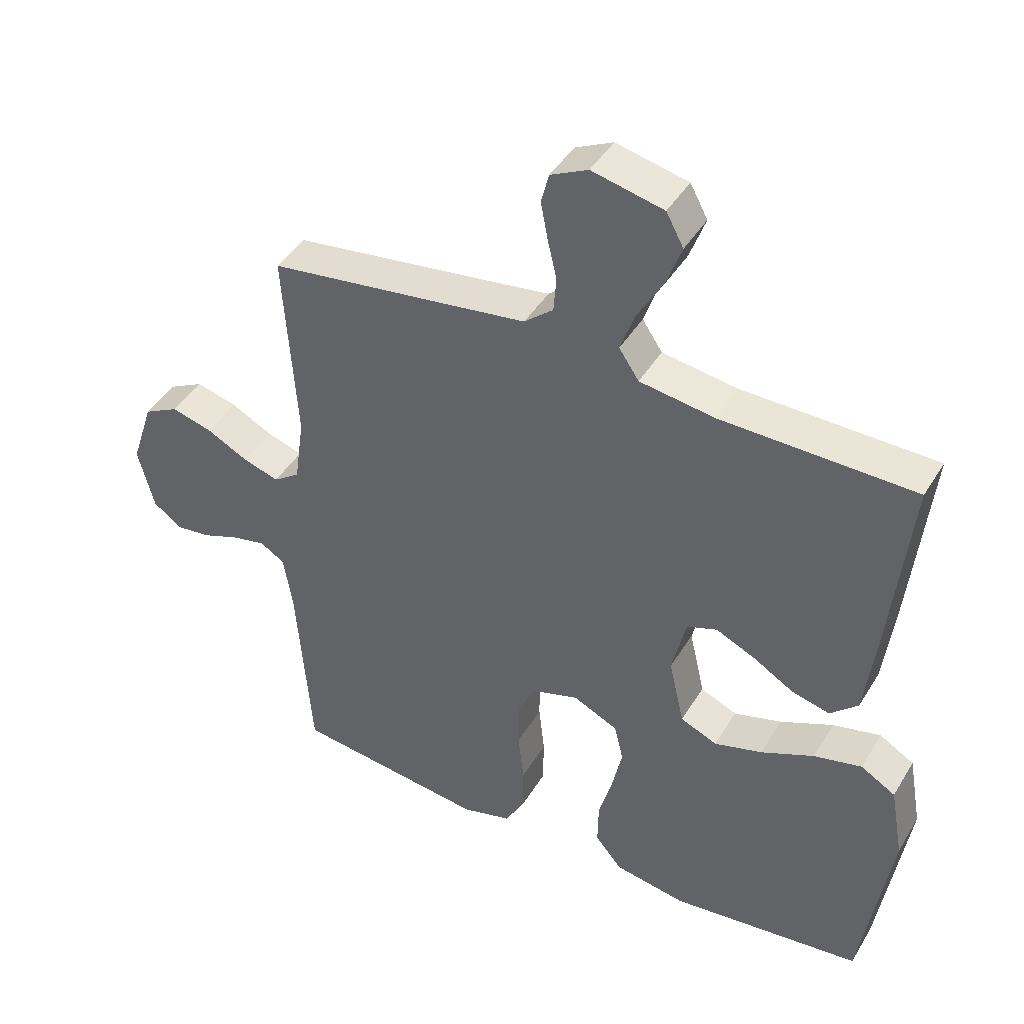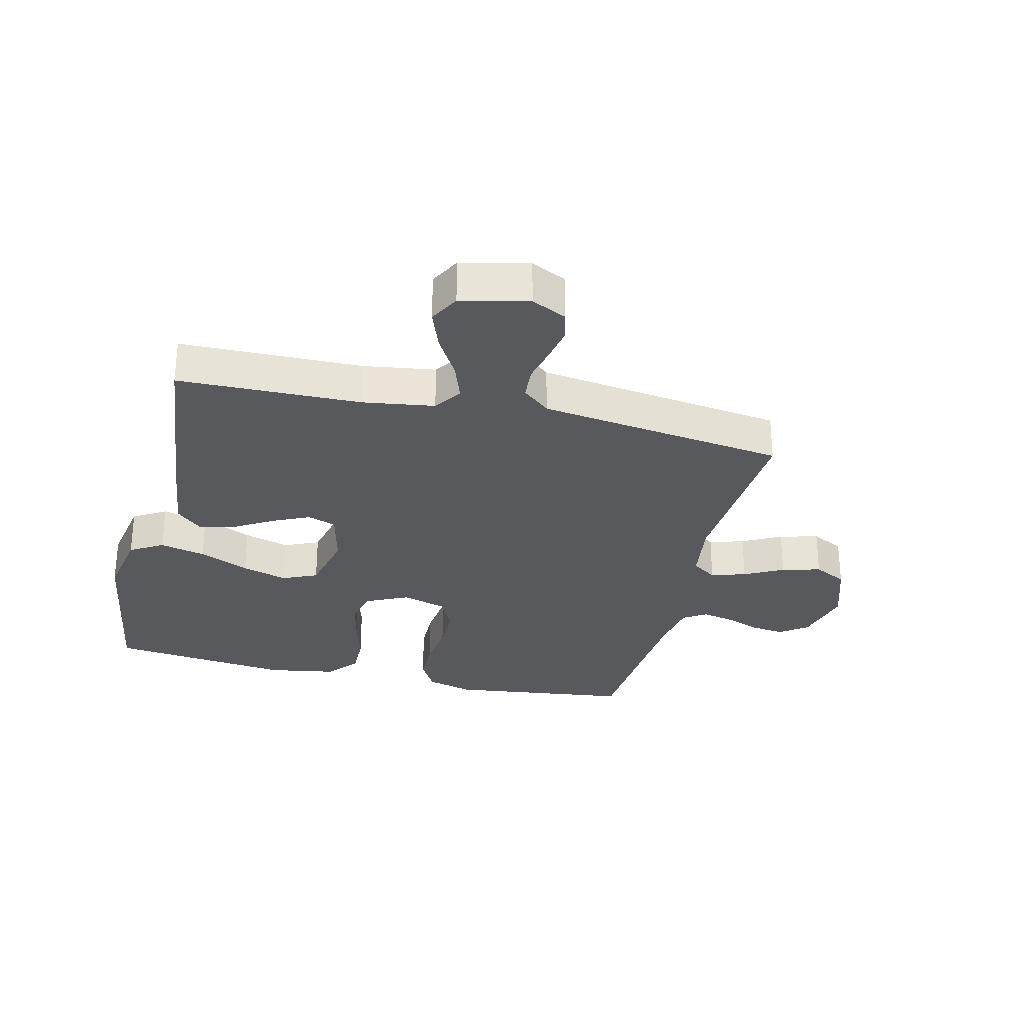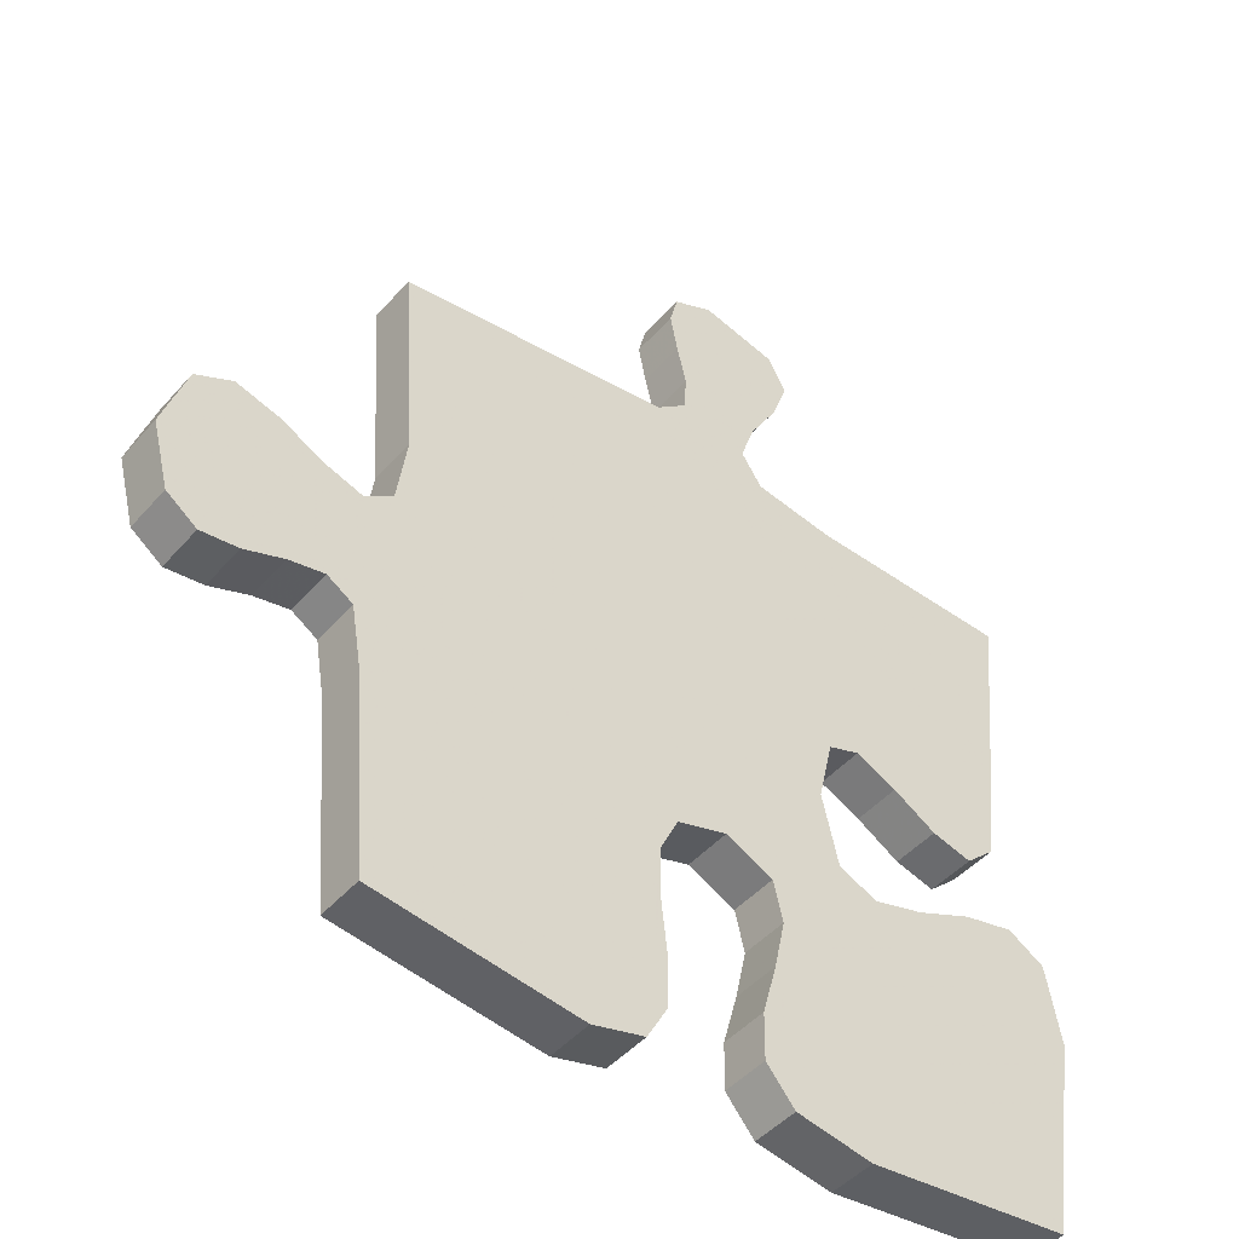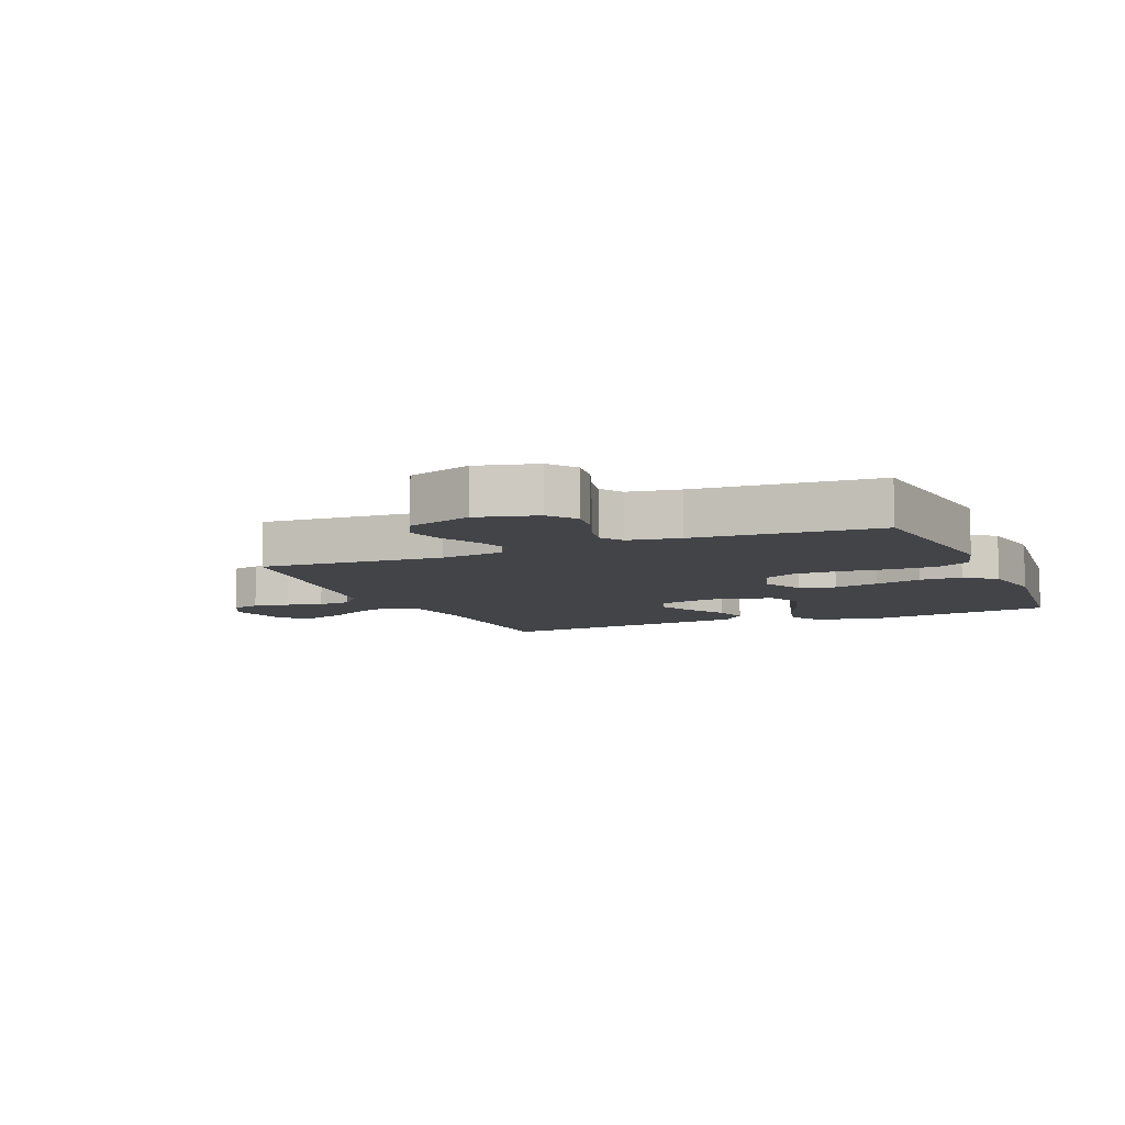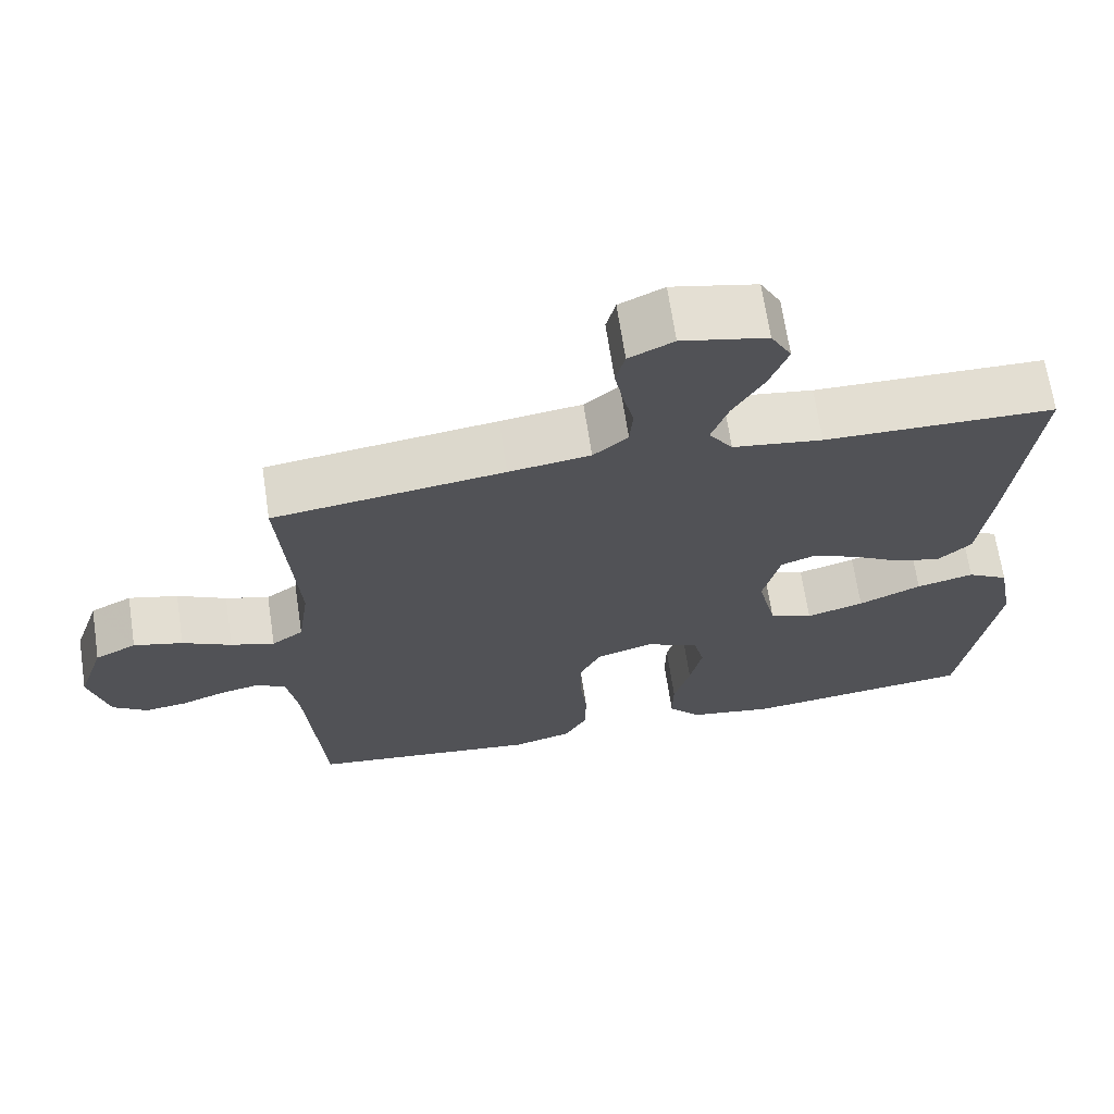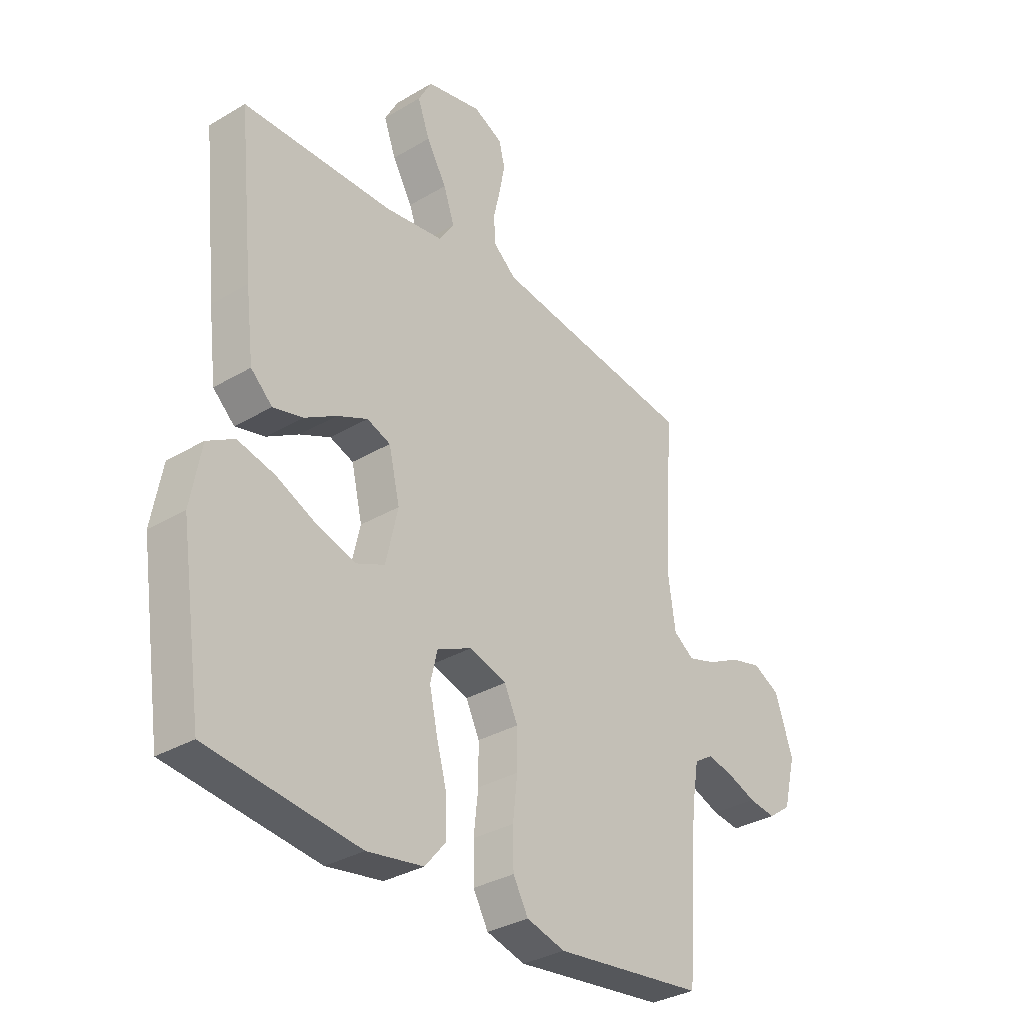
<metadata>
{"format":"obj","ext":"obj","renderer":"f3d","projection":"perspective","resolution":1024,"background":"white","views":[{"elev":43.2,"azim":-150.9,"up":"+Z"},{"elev":-29.5,"azim":-13.4,"up":"+Y"},{"elev":-46.2,"azim":141.5,"up":"+Z"},{"elev":-8.0,"azim":113.0,"up":"+Y"},{"elev":67.9,"azim":171.4,"up":"+Z"},{"elev":-33.0,"azim":-50.7,"up":"+Z"}]}
</metadata>
<code>
v -0.5 0.07 -0.5
v -0.545 0.07 -0.2
v -0.524 0.07 -0.085
v -0.47 0.07 -0.053
v -0.395 0.07 -0.071
v -0.313 0.07 -0.108
v -0.238 0.07 -0.13
v -0.181 0.07 -0.105
v -0.157 0.07 0
v -0.179 0.07 0.094
v -0.226 0.07 0.111
v -0.287 0.07 0.083
v -0.351 0.07 0.045
v -0.41 0.07 0.03
v -0.453 0.07 0.07
v -0.469 0.07 0.2
v -0.5 0.07 0.5
v -0.2 0.07 0.505
v -0.083 0.07 0.522
v -0.052 0.07 0.568
v -0.074 0.07 0.631
v -0.114 0.07 0.7
v -0.138 0.07 0.766
v -0.111 0.07 0.816
v 0 0.07 0.841
v 0.058 0.07 0.813
v 0.07 0.07 0.766
v 0.059 0.07 0.708
v 0.045 0.07 0.648
v 0.049 0.07 0.594
v 0.094 0.07 0.556
v 0.2 0.07 0.541
v 0.5 0.07 0.5
v 0.48 0.07 0.2
v 0.495 0.07 0.095
v 0.536 0.07 0.066
v 0.593 0.07 0.084
v 0.657 0.07 0.117
v 0.721 0.07 0.134
v 0.775 0.07 0.106
v 0.81 0.07 0
v 0.785 0.07 -0.098
v 0.74 0.07 -0.131
v 0.685 0.07 -0.124
v 0.627 0.07 -0.102
v 0.575 0.07 -0.091
v 0.537 0.07 -0.115
v 0.523 0.07 -0.2
v 0.5 0.07 -0.5
v 0.2 0.07 -0.537
v 0.123 0.07 -0.516
v 0.093 0.07 -0.462
v 0.092 0.07 -0.388
v 0.101 0.07 -0.307
v 0.101 0.07 -0.233
v 0.074 0.07 -0.177
v 0 0.07 -0.154
v -0.07 0.07 -0.187
v -0.084 0.07 -0.246
v -0.068 0.07 -0.32
v -0.047 0.07 -0.397
v -0.046 0.07 -0.466
v -0.088 0.07 -0.516
v -0.2 0.07 -0.535
v -0.5 0 -0.5
v -0.545 0 -0.2
v -0.524 0 -0.085
v -0.47 0 -0.053
v -0.395 0 -0.071
v -0.313 0 -0.108
v -0.238 0 -0.13
v -0.181 0 -0.105
v -0.157 0 0
v -0.179 0 0.094
v -0.226 0 0.111
v -0.287 0 0.083
v -0.351 0 0.045
v -0.41 0 0.03
v -0.453 0 0.07
v -0.469 0 0.2
v -0.5 0 0.5
v -0.2 0 0.505
v -0.083 0 0.522
v -0.052 0 0.568
v -0.074 0 0.631
v -0.114 0 0.7
v -0.138 0 0.766
v -0.111 0 0.816
v 0 0 0.841
v 0.058 0 0.813
v 0.07 0 0.766
v 0.059 0 0.708
v 0.045 0 0.648
v 0.049 0 0.594
v 0.094 0 0.556
v 0.2 0 0.541
v 0.5 0 0.5
v 0.48 0 0.2
v 0.495 0 0.095
v 0.536 0 0.066
v 0.593 0 0.084
v 0.657 0 0.117
v 0.721 0 0.134
v 0.775 0 0.106
v 0.81 0 0
v 0.785 0 -0.098
v 0.74 0 -0.131
v 0.685 0 -0.124
v 0.627 0 -0.102
v 0.575 0 -0.091
v 0.537 0 -0.115
v 0.523 0 -0.2
v 0.5 0 -0.5
v 0.2 0 -0.537
v 0.123 0 -0.516
v 0.093 0 -0.462
v 0.092 0 -0.388
v 0.101 0 -0.307
v 0.101 0 -0.233
v 0.074 0 -0.177
v 0 0 -0.154
v -0.07 0 -0.187
v -0.084 0 -0.246
v -0.068 0 -0.32
v -0.047 0 -0.397
v -0.046 0 -0.466
v -0.088 0 -0.516
v -0.2 0 -0.535
f 60 61 62 63
f 59 60 63 64
f 58 59 64 1
f 51 52 53 54
f 51 54 55
f 48 49 50 51
f 47 48 51 55
f 46 47 55 56
f 42 43 44 45
f 42 45 46
f 41 42 46
f 37 38 39 40
f 36 37 40 41
f 32 33 34
f 31 32 34 35
f 30 31 35
f 26 27 28 29
f 24 25 26 29
f 24 29 30
f 21 22 23 24
f 20 21 24 30
f 19 20 30 35
f 15 16 17 18
f 12 13 14 15
f 11 12 15 18
f 10 11 18 19
f 3 4 5 6
f 3 6 7
f 58 1 2 3
f 58 3 7
f 57 58 7 8
f 41 46 56 57
f 36 41 57 8
f 35 36 8 9
f 9 10 19 35
f 127 126 125 124
f 128 127 124 123
f 65 128 123 122
f 118 117 116 115
f 119 118 115
f 115 114 113 112
f 119 115 112 111
f 120 119 111 110
f 109 108 107 106
f 110 109 106
f 110 106 105
f 104 103 102 101
f 105 104 101 100
f 98 97 96
f 99 98 96 95
f 99 95 94
f 93 92 91 90
f 93 90 89 88
f 94 93 88
f 88 87 86 85
f 94 88 85 84
f 99 94 84 83
f 82 81 80 79
f 79 78 77 76
f 82 79 76 75
f 83 82 75 74
f 70 69 68 67
f 71 70 67
f 67 66 65 122
f 71 67 122
f 72 71 122 121
f 121 120 110 105
f 72 121 105 100
f 73 72 100 99
f 99 83 74 73
f 1 65 66 2
f 2 66 67 3
f 3 67 68 4
f 4 68 69 5
f 5 69 70 6
f 6 70 71 7
f 7 71 72 8
f 8 72 73 9
f 9 73 74 10
f 10 74 75 11
f 11 75 76 12
f 12 76 77 13
f 13 77 78 14
f 14 78 79 15
f 15 79 80 16
f 16 80 81 17
f 17 81 82 18
f 18 82 83 19
f 19 83 84 20
f 20 84 85 21
f 21 85 86 22
f 22 86 87 23
f 23 87 88 24
f 24 88 89 25
f 25 89 90 26
f 26 90 91 27
f 27 91 92 28
f 28 92 93 29
f 29 93 94 30
f 30 94 95 31
f 31 95 96 32
f 32 96 97 33
f 33 97 98 34
f 34 98 99 35
f 35 99 100 36
f 36 100 101 37
f 37 101 102 38
f 38 102 103 39
f 39 103 104 40
f 40 104 105 41
f 41 105 106 42
f 42 106 107 43
f 43 107 108 44
f 44 108 109 45
f 45 109 110 46
f 46 110 111 47
f 47 111 112 48
f 48 112 113 49
f 49 113 114 50
f 50 114 115 51
f 51 115 116 52
f 52 116 117 53
f 53 117 118 54
f 54 118 119 55
f 55 119 120 56
f 56 120 121 57
f 57 121 122 58
f 58 122 123 59
f 59 123 124 60
f 60 124 125 61
f 61 125 126 62
f 62 126 127 63
f 63 127 128 64
f 64 128 65 1

</code>
